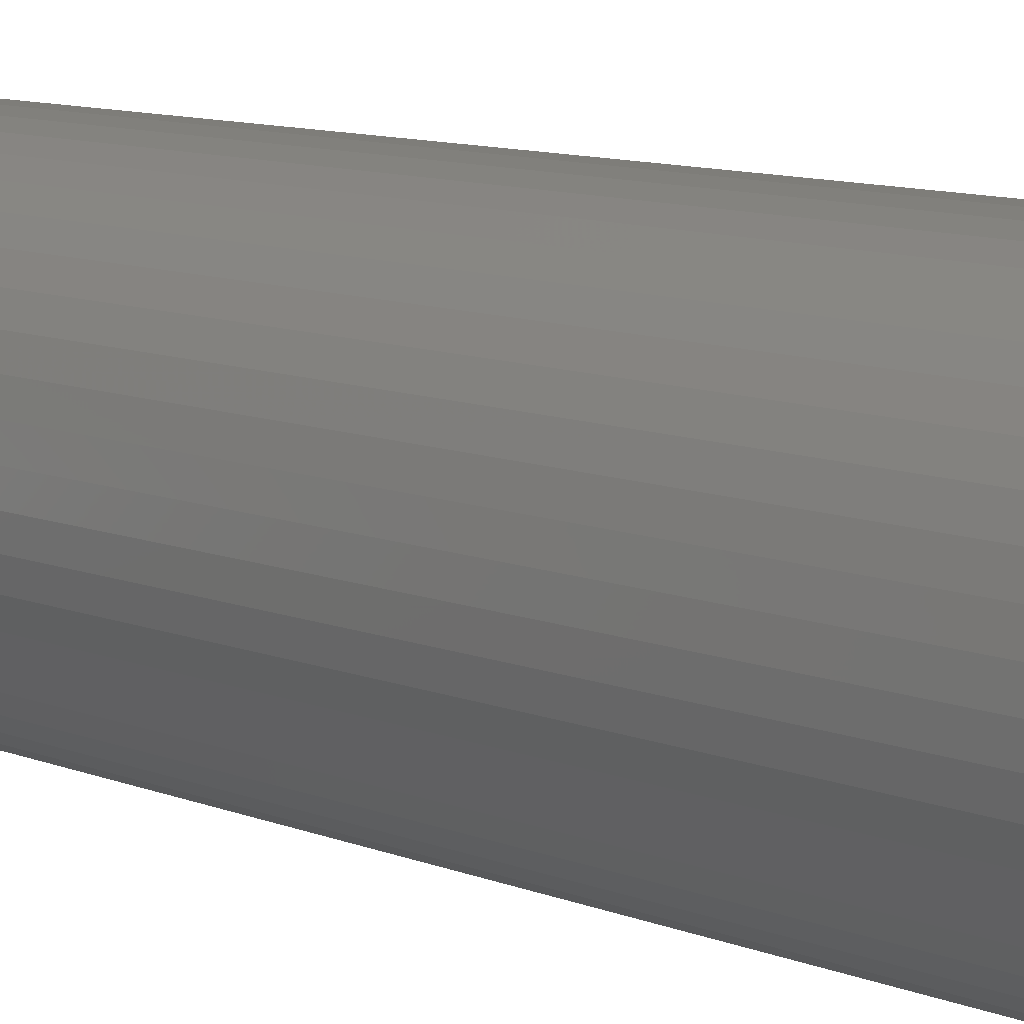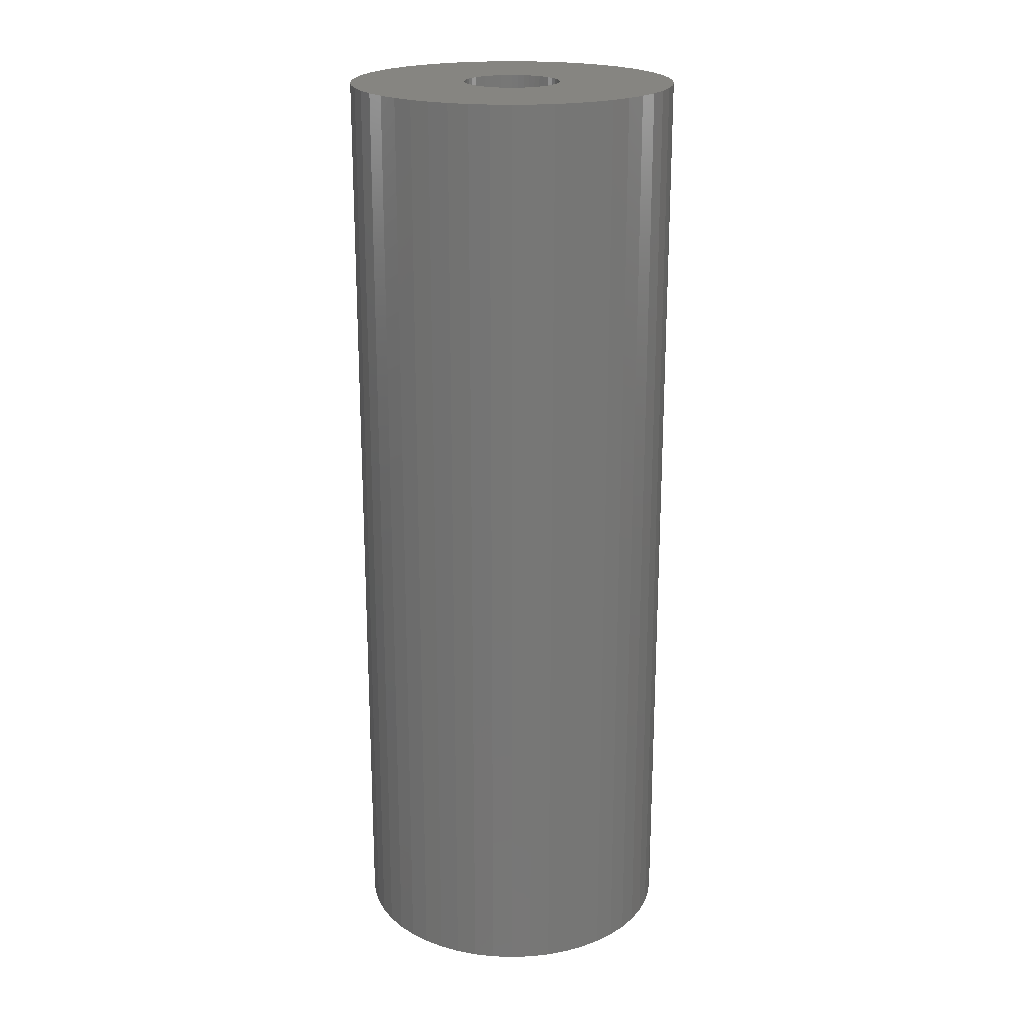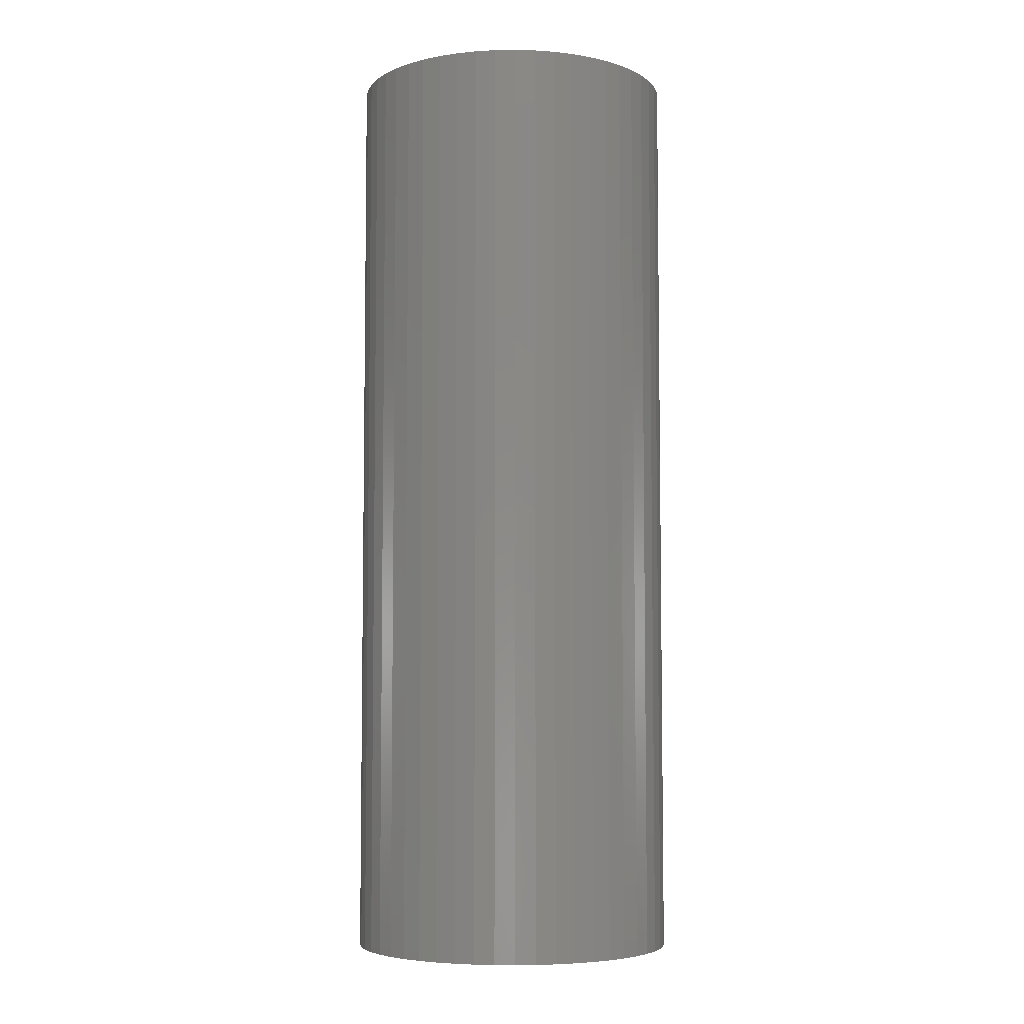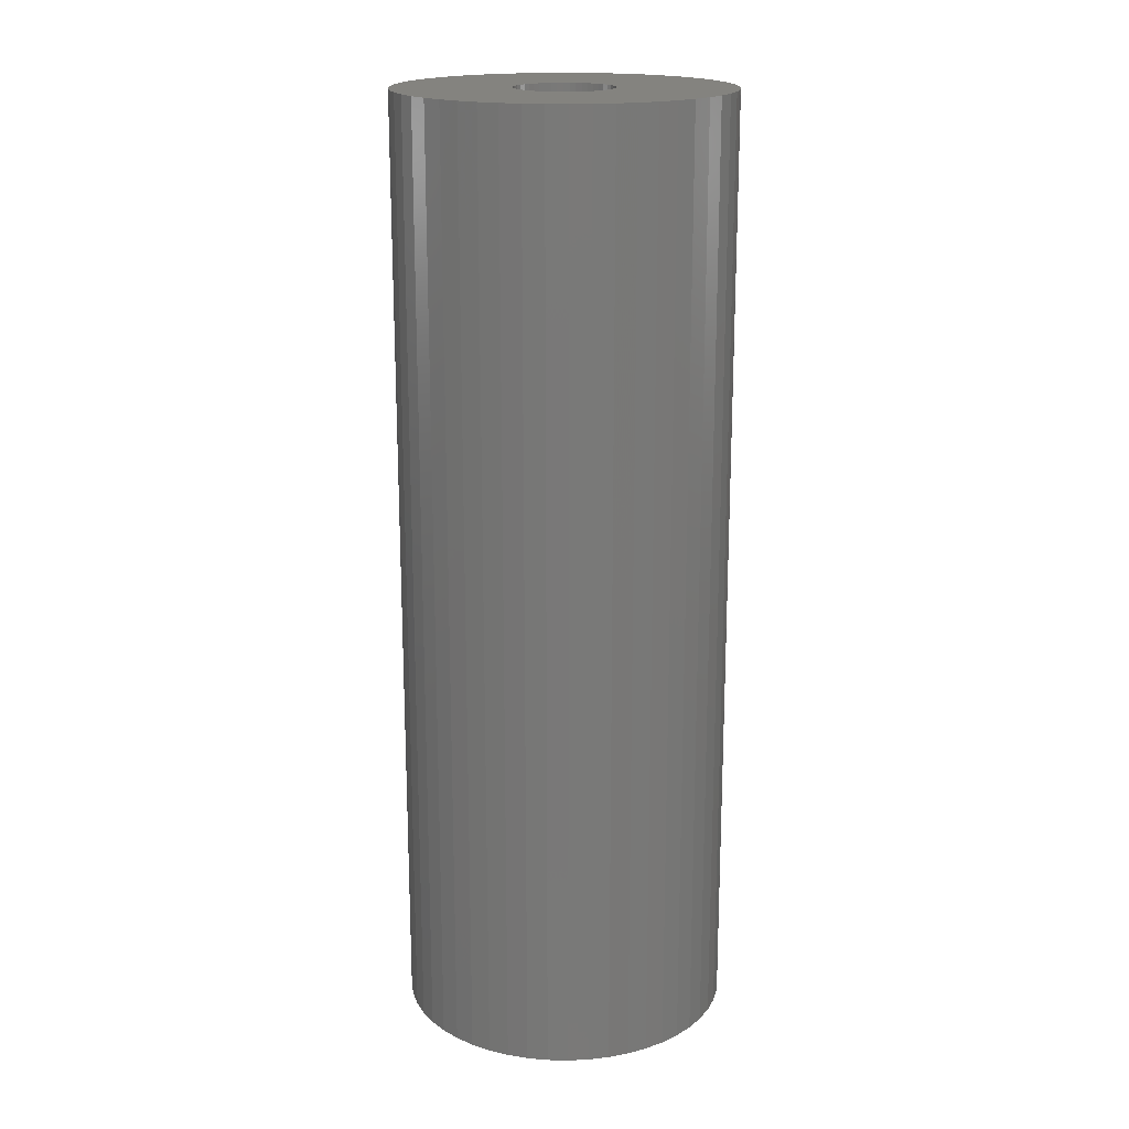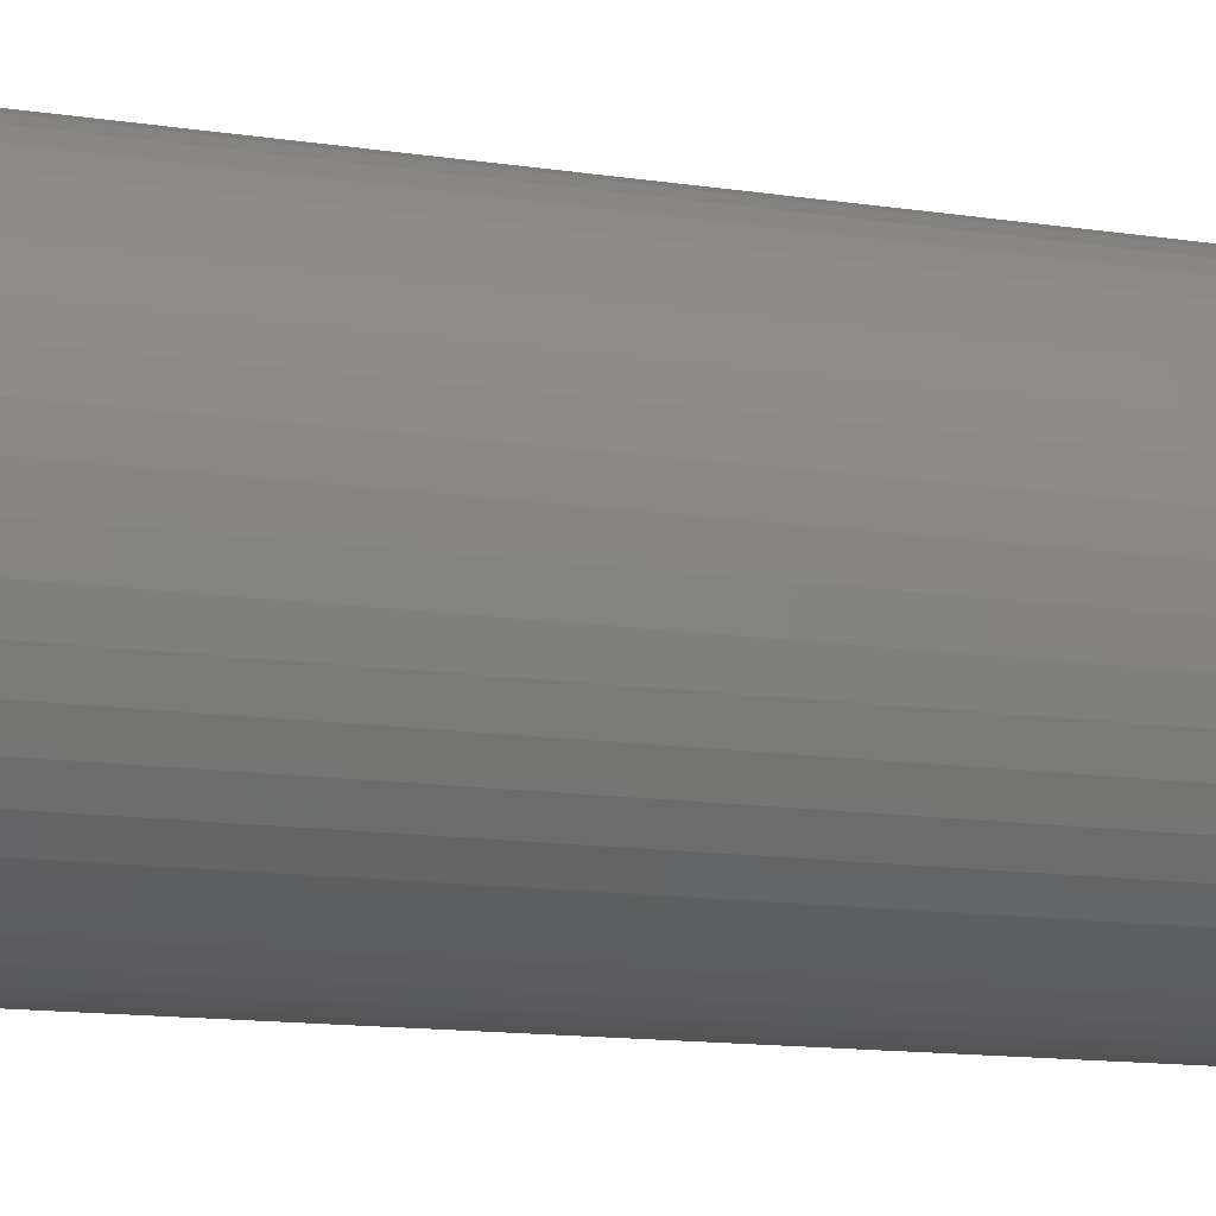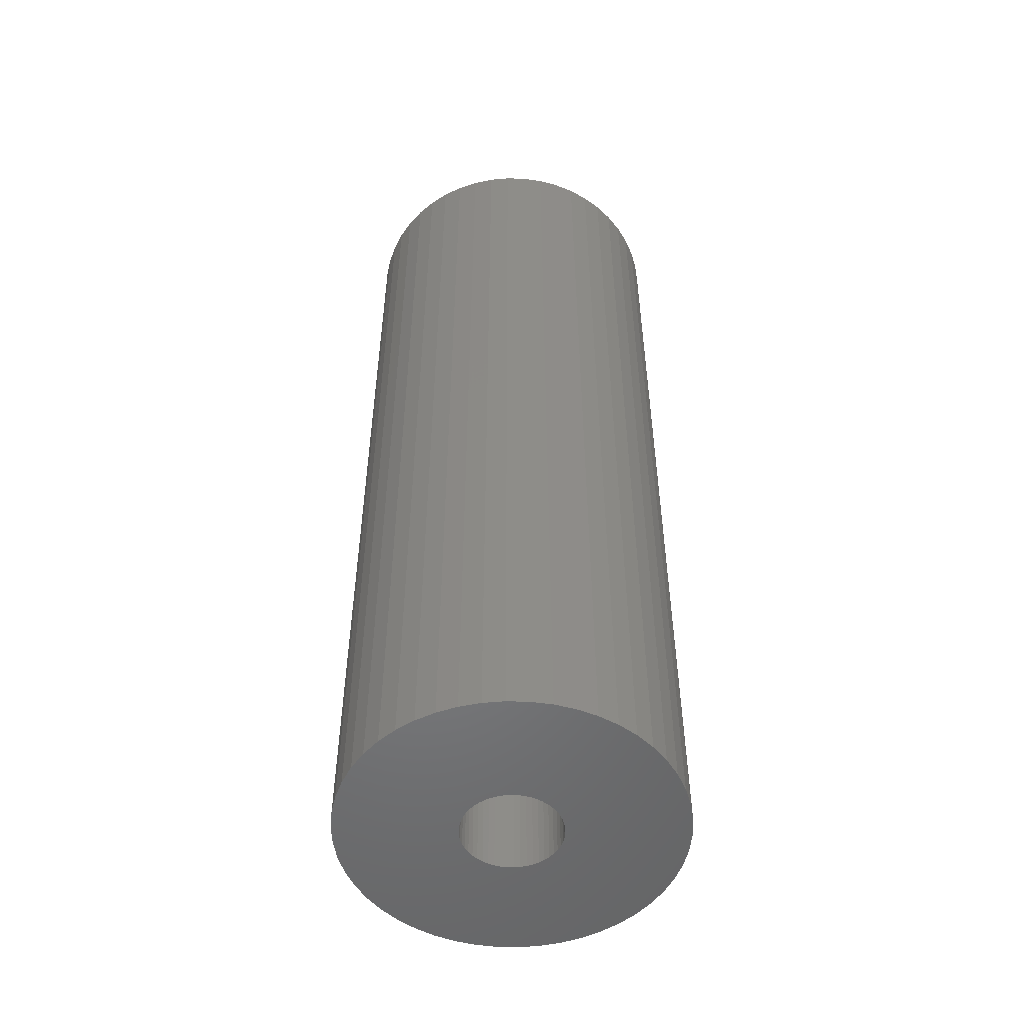
<metadata>
{"format":"stl","ext":"stl","renderer":"f3d","projection":"perspective","resolution":1024,"background":"white","views":[{"elev":10.2,"azim":135.5,"up":"+Y"},{"elev":20.8,"azim":111.7,"up":"+Z"},{"elev":-5.6,"azim":38.5,"up":"+Z"},{"elev":18.3,"azim":-69.7,"up":"+Z"},{"elev":-11.4,"azim":68.1,"up":"+Y"},{"elev":-51.8,"azim":-44.9,"up":"+Z"}]}
</metadata>
<code>
# stl→obj: 200 verts, 400 faces
v 5.25 0 15
v 5.209 0.658 -15
v 5.209 0.658 15
v 5.25 0 -15
v -5.25 0 -15
v -5.209 0.658 15
v -5.209 0.658 -15
v -5.25 0 15
v 0.3296 5.24 -15
v -0.3296 5.24 15
v 0.3296 5.24 15
v -0.3296 5.24 -15
v -0.3296 -5.24 -15
v 0.3296 -5.24 15
v -0.3296 -5.24 15
v 0.3296 -5.24 -15
v 3.827 3.594 -15
v 3.346 4.045 15
v 3.827 3.594 15
v 3.346 4.045 -15
v -3.346 4.045 -15
v -3.827 3.594 15
v -3.346 4.045 15
v -3.827 3.594 -15
v -1.622 4.993 -15
v -2.235 4.75 15
v -1.622 4.993 15
v -2.235 4.75 -15
v 4.881 1.933 15
v 4.601 2.529 -15
v 4.601 2.529 15
v 4.881 1.933 -15
v 5.085 1.306 -15
v 5.085 1.306 15
v 2.235 4.75 -15
v 1.622 4.993 15
v 2.235 4.75 15
v 1.622 4.993 -15
v 2.813 4.433 -15
v 2.813 4.433 15
v -4.881 1.933 -15
v -4.601 2.529 15
v -4.601 2.529 -15
v -4.881 1.933 15
v 1.55 0 15
v 1.538 0.1943 15
v 5.209 -0.658 15
v 1.501 0.3855 15
v 1.538 -0.1943 15
v 1.441 0.5706 15
v 5.085 -1.306 15
v 1.358 0.7467 15
v 4.247 3.086 15
v 1.501 -0.3855 15
v 1.254 0.9111 15
v 4.881 -1.933 15
v 1.13 1.061 15
v 1.441 -0.5706 15
v 0.988 1.194 15
v 4.601 -2.529 15
v 0.8305 1.309 15
v 1.358 -0.7467 15
v 0.66 1.402 15
v 4.247 -3.086 15
v 1.254 -0.9111 15
v 0.479 1.474 15
v 0.9838 5.157 15
v 0.2904 1.523 15
v 0.09732 1.547 15
v -0.09732 1.547 15
v -0.2904 1.523 15
v -0.9838 5.157 15
v -0.479 1.474 15
v -0.66 1.402 15
v -0.8305 1.309 15
v -2.813 4.433 15
v -0.988 1.194 15
v -1.13 1.061 15
v -4.247 3.086 15
v -1.254 0.9111 15
v 3.827 -3.594 15
v 1.13 -1.061 15
v 3.346 -4.045 15
v 0.988 -1.194 15
v 2.813 -4.433 15
v 0.8305 -1.309 15
v 2.235 -4.75 15
v 0.66 -1.402 15
v 1.622 -4.993 15
v 0.479 -1.474 15
v 0.9838 -5.157 15
v 0.2904 -1.523 15
v 0.09732 -1.547 15
v -0.09732 -1.547 15
v -0.2904 -1.523 15
v -0.9838 -5.157 15
v -0.479 -1.474 15
v -1.622 -4.993 15
v -0.66 -1.402 15
v -2.235 -4.75 15
v -0.8305 -1.309 15
v -2.813 -4.433 15
v -0.988 -1.194 15
v -3.346 -4.045 15
v -1.13 -1.061 15
v -3.827 -3.594 15
v -1.254 -0.9111 15
v -4.247 -3.086 15
v -1.358 -0.7467 15
v -4.601 -2.529 15
v -1.441 -0.5706 15
v -4.881 -1.933 15
v -1.501 -0.3855 15
v -5.085 -1.306 15
v -1.538 -0.1943 15
v -5.209 -0.658 15
v -1.55 0 15
v -1.358 0.7467 15
v -1.441 0.5706 15
v -1.501 0.3855 15
v -5.085 1.306 15
v -1.538 0.1943 15
v -2.813 4.433 -15
v -0.9838 5.157 -15
v 1.55 0 -15
v 5.209 -0.658 -15
v 1.538 -0.1943 -15
v 5.085 -1.306 -15
v 1.501 -0.3855 -15
v 4.881 -1.933 -15
v 1.538 0.1943 -15
v 1.441 -0.5706 -15
v 4.601 -2.529 -15
v 1.358 -0.7467 -15
v 4.247 -3.086 -15
v 1.501 0.3855 -15
v 1.254 -0.9111 -15
v 3.827 -3.594 -15
v 1.13 -1.061 -15
v 3.346 -4.045 -15
v 1.441 0.5706 -15
v 0.988 -1.194 -15
v 2.813 -4.433 -15
v 0.8305 -1.309 -15
v 2.235 -4.75 -15
v 1.358 0.7467 -15
v 0.66 -1.402 -15
v 1.622 -4.993 -15
v 4.247 3.086 -15
v 1.254 0.9111 -15
v 0.479 -1.474 -15
v 0.9838 -5.157 -15
v 0.2904 -1.523 -15
v 0.09732 -1.547 -15
v -0.09732 -1.547 -15
v -0.2904 -1.523 -15
v -0.9838 -5.157 -15
v -0.479 -1.474 -15
v -1.622 -4.993 -15
v -0.66 -1.402 -15
v -2.235 -4.75 -15
v -0.8305 -1.309 -15
v -2.813 -4.433 -15
v -0.988 -1.194 -15
v -3.346 -4.045 -15
v -1.13 -1.061 -15
v -3.827 -3.594 -15
v -4.247 -3.086 -15
v -1.254 -0.9111 -15
v 1.13 1.061 -15
v 0.988 1.194 -15
v 0.8305 1.309 -15
v 0.66 1.402 -15
v 0.479 1.474 -15
v 0.9838 5.157 -15
v 0.2904 1.523 -15
v 0.09732 1.547 -15
v -0.09732 1.547 -15
v -0.2904 1.523 -15
v -0.479 1.474 -15
v -0.66 1.402 -15
v -0.8305 1.309 -15
v -0.988 1.194 -15
v -1.13 1.061 -15
v -1.254 0.9111 -15
v -4.247 3.086 -15
v -1.358 0.7467 -15
v -1.441 0.5706 -15
v -1.501 0.3855 -15
v -5.085 1.306 -15
v -1.538 0.1943 -15
v -1.55 0 -15
v -1.358 -0.7467 -15
v -4.601 -2.529 -15
v -1.441 -0.5706 -15
v -4.881 -1.933 -15
v -1.501 -0.3855 -15
v -5.085 -1.306 -15
v -1.538 -0.1943 -15
v -5.209 -0.658 -15
f 1 2 3
f 2 1 4
f 5 6 7
f 6 5 8
f 9 10 11
f 10 9 12
f 13 14 15
f 14 13 16
f 17 18 19
f 18 17 20
f 21 22 23
f 22 21 24
f 25 26 27
f 26 25 28
f 29 30 31
f 30 29 32
f 3 33 34
f 33 3 2
f 35 36 37
f 36 35 38
f 39 37 40
f 37 39 35
f 41 42 43
f 42 41 44
f 45 1 3
f 46 3 34
f 1 45 47
f 48 34 29
f 49 47 45
f 50 29 31
f 47 49 51
f 52 31 53
f 54 51 49
f 55 53 19
f 51 54 56
f 57 19 18
f 58 56 54
f 59 18 40
f 56 58 60
f 61 40 37
f 62 60 58
f 63 37 36
f 60 62 64
f 65 64 62
f 3 46 45
f 34 48 46
f 29 50 48
f 31 52 50
f 53 55 52
f 19 57 55
f 18 59 57
f 66 36 67
f 40 61 59
f 37 63 61
f 36 66 63
f 68 67 11
f 67 68 66
f 11 69 68
f 11 70 69
f 10 70 11
f 70 10 71
f 72 71 10
f 71 72 73
f 27 73 72
f 73 27 74
f 26 74 27
f 74 26 75
f 76 75 26
f 75 76 77
f 23 77 76
f 77 23 78
f 22 78 23
f 79 80 22
f 78 22 80
f 64 65 81
f 82 81 65
f 81 82 83
f 84 83 82
f 83 84 85
f 86 85 84
f 85 86 87
f 88 87 86
f 87 88 89
f 90 89 88
f 89 90 91
f 92 91 90
f 91 92 14
f 93 14 92
f 94 14 93
f 15 94 95
f 94 15 14
f 96 95 97
f 98 97 99
f 100 99 101
f 95 96 15
f 102 101 103
f 104 103 105
f 106 105 107
f 108 107 109
f 110 109 111
f 112 111 113
f 114 113 115
f 97 98 96
f 116 115 117
f 80 79 118
f 42 118 79
f 99 100 98
f 118 42 119
f 101 102 100
f 44 119 42
f 103 104 102
f 119 44 120
f 105 106 104
f 121 120 44
f 107 108 106
f 120 121 122
f 109 110 108
f 6 122 121
f 111 112 110
f 122 6 117
f 113 114 112
f 8 117 6
f 115 116 114
f 117 8 116
f 28 76 26
f 76 28 123
f 124 27 72
f 27 124 25
f 125 4 126
f 127 126 128
f 4 125 2
f 129 128 130
f 131 2 125
f 132 130 133
f 2 131 33
f 134 133 135
f 136 33 131
f 137 135 138
f 33 136 32
f 139 138 140
f 141 32 136
f 142 140 143
f 32 141 30
f 144 143 145
f 146 30 141
f 147 145 148
f 30 146 149
f 150 149 146
f 126 127 125
f 128 129 127
f 130 132 129
f 133 134 132
f 135 137 134
f 138 139 137
f 140 142 139
f 151 148 152
f 143 144 142
f 145 147 144
f 148 151 147
f 153 152 16
f 152 153 151
f 16 154 153
f 16 155 154
f 13 155 16
f 155 13 156
f 157 156 13
f 156 157 158
f 159 158 157
f 158 159 160
f 161 160 159
f 160 161 162
f 163 162 161
f 162 163 164
f 165 164 163
f 164 165 166
f 167 166 165
f 168 169 167
f 166 167 169
f 149 150 17
f 170 17 150
f 17 170 20
f 171 20 170
f 20 171 39
f 172 39 171
f 39 172 35
f 173 35 172
f 35 173 38
f 174 38 173
f 38 174 175
f 176 175 174
f 175 176 9
f 177 9 176
f 178 9 177
f 12 178 179
f 178 12 9
f 124 179 180
f 25 180 181
f 28 181 182
f 179 124 12
f 123 182 183
f 21 183 184
f 24 184 185
f 186 185 187
f 43 187 188
f 41 188 189
f 190 189 191
f 180 25 124
f 7 191 192
f 169 168 193
f 194 193 168
f 181 28 25
f 193 194 195
f 182 123 28
f 196 195 194
f 183 21 123
f 195 196 197
f 184 24 21
f 198 197 196
f 185 186 24
f 197 198 199
f 187 43 186
f 200 199 198
f 188 41 43
f 199 200 192
f 189 190 41
f 5 192 200
f 191 7 190
f 192 5 7
f 16 91 14
f 91 16 152
f 148 87 89
f 87 148 145
f 34 32 29
f 32 34 33
f 53 17 19
f 17 53 149
f 31 149 53
f 149 31 30
f 38 67 36
f 67 38 175
f 175 11 67
f 11 175 9
f 20 40 18
f 40 20 39
f 43 79 186
f 79 43 42
f 186 22 24
f 22 186 79
f 190 44 41
f 44 190 121
f 7 121 190
f 121 7 6
f 123 23 76
f 23 123 21
f 12 72 10
f 72 12 124
f 47 4 1
f 4 47 126
f 51 126 47
f 126 51 128
f 167 104 106
f 104 167 165
f 194 112 196
f 112 194 110
f 168 110 194
f 110 168 108
f 145 85 87
f 85 145 143
f 60 130 56
f 130 60 133
f 167 108 168
f 108 167 106
f 198 116 200
f 116 198 114
f 200 8 5
f 8 200 116
f 196 114 198
f 114 196 112
f 143 83 85
f 83 143 140
f 152 89 91
f 89 152 148
f 64 133 60
f 133 64 135
f 81 135 64
f 135 81 138
f 56 128 51
f 128 56 130
f 157 15 96
f 15 157 13
f 163 100 102
f 100 163 161
f 140 81 83
f 81 140 138
f 159 96 98
f 96 159 157
f 161 98 100
f 98 161 159
f 165 102 104
f 102 165 163
f 141 52 146
f 52 141 50
f 120 188 119
f 188 120 189
f 146 55 150
f 55 146 52
f 174 63 66
f 63 174 173
f 181 73 74
f 73 181 180
f 119 187 118
f 187 119 188
f 129 49 127
f 49 129 54
f 172 59 61
f 59 172 171
f 122 189 120
f 189 122 191
f 80 184 78
f 184 80 185
f 182 74 75
f 74 182 181
f 180 71 73
f 71 180 179
f 125 46 131
f 46 125 45
f 132 54 129
f 54 132 58
f 164 105 103
f 105 164 166
f 109 195 111
f 195 109 193
f 142 86 84
f 86 142 144
f 131 48 136
f 48 131 46
f 136 50 141
f 50 136 48
f 171 57 59
f 57 171 170
f 178 69 70
f 69 178 177
f 176 66 68
f 66 176 174
f 173 61 63
f 61 173 172
f 117 191 122
f 191 117 192
f 118 185 80
f 185 118 187
f 179 70 71
f 70 179 178
f 183 75 77
f 75 183 182
f 184 77 78
f 77 184 183
f 137 62 134
f 62 137 65
f 154 94 93
f 94 154 155
f 111 197 113
f 197 111 195
f 105 169 107
f 169 105 166
f 153 93 92
f 93 153 154
f 151 92 90
f 92 151 153
f 150 57 170
f 57 150 55
f 177 68 69
f 68 177 176
f 127 45 125
f 45 127 49
f 158 99 97
f 99 158 160
f 156 97 95
f 97 156 158
f 115 192 117
f 192 115 199
f 144 88 86
f 88 144 147
f 139 65 137
f 65 139 82
f 134 58 132
f 58 134 62
f 160 101 99
f 101 160 162
f 155 95 94
f 95 155 156
f 113 199 115
f 199 113 197
f 107 193 109
f 193 107 169
f 147 90 88
f 90 147 151
f 139 84 82
f 84 139 142
f 162 103 101
f 103 162 164

</code>
